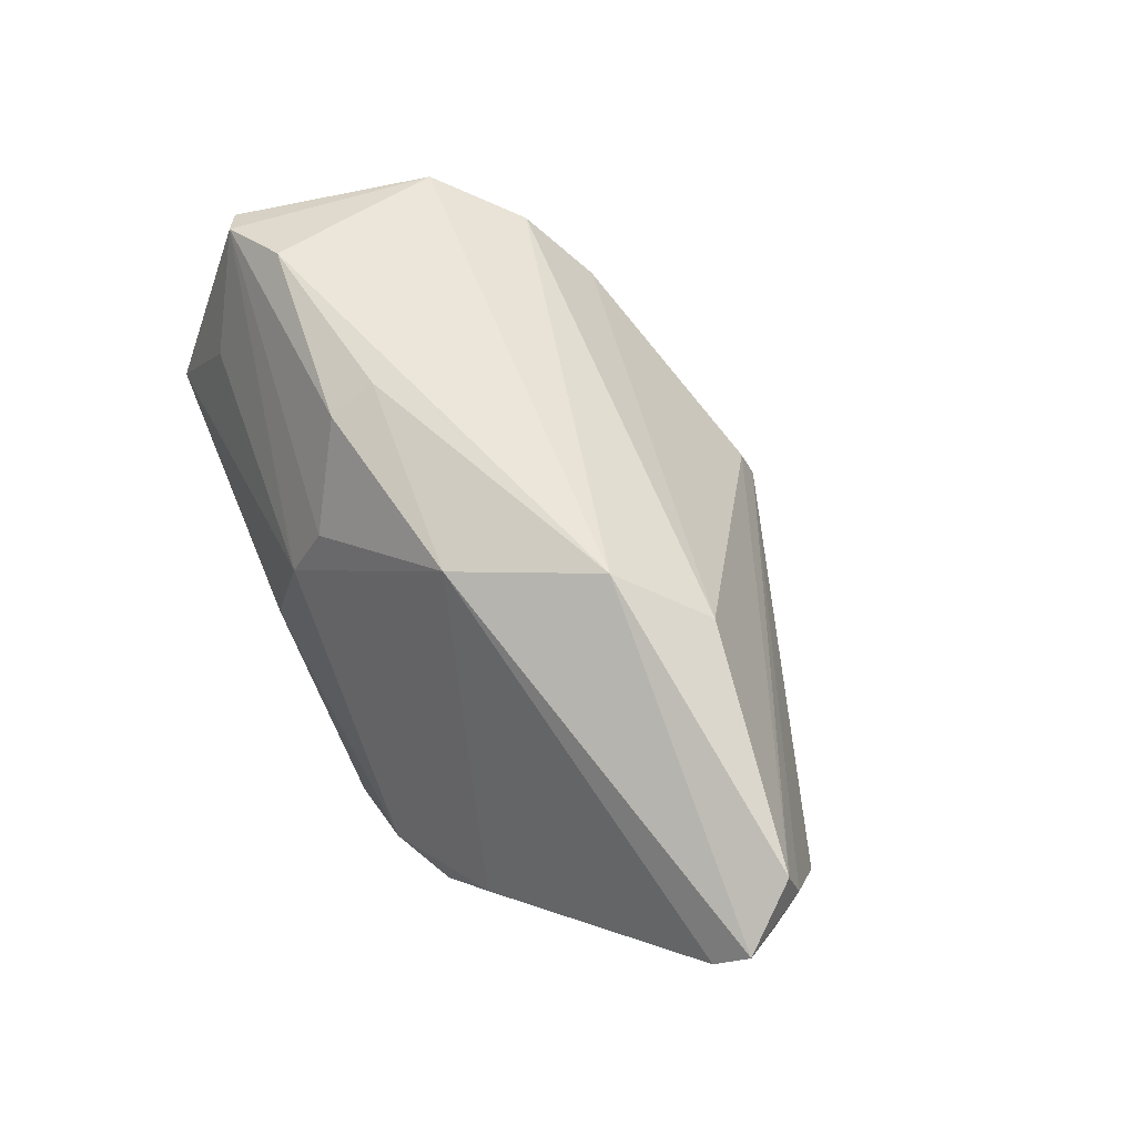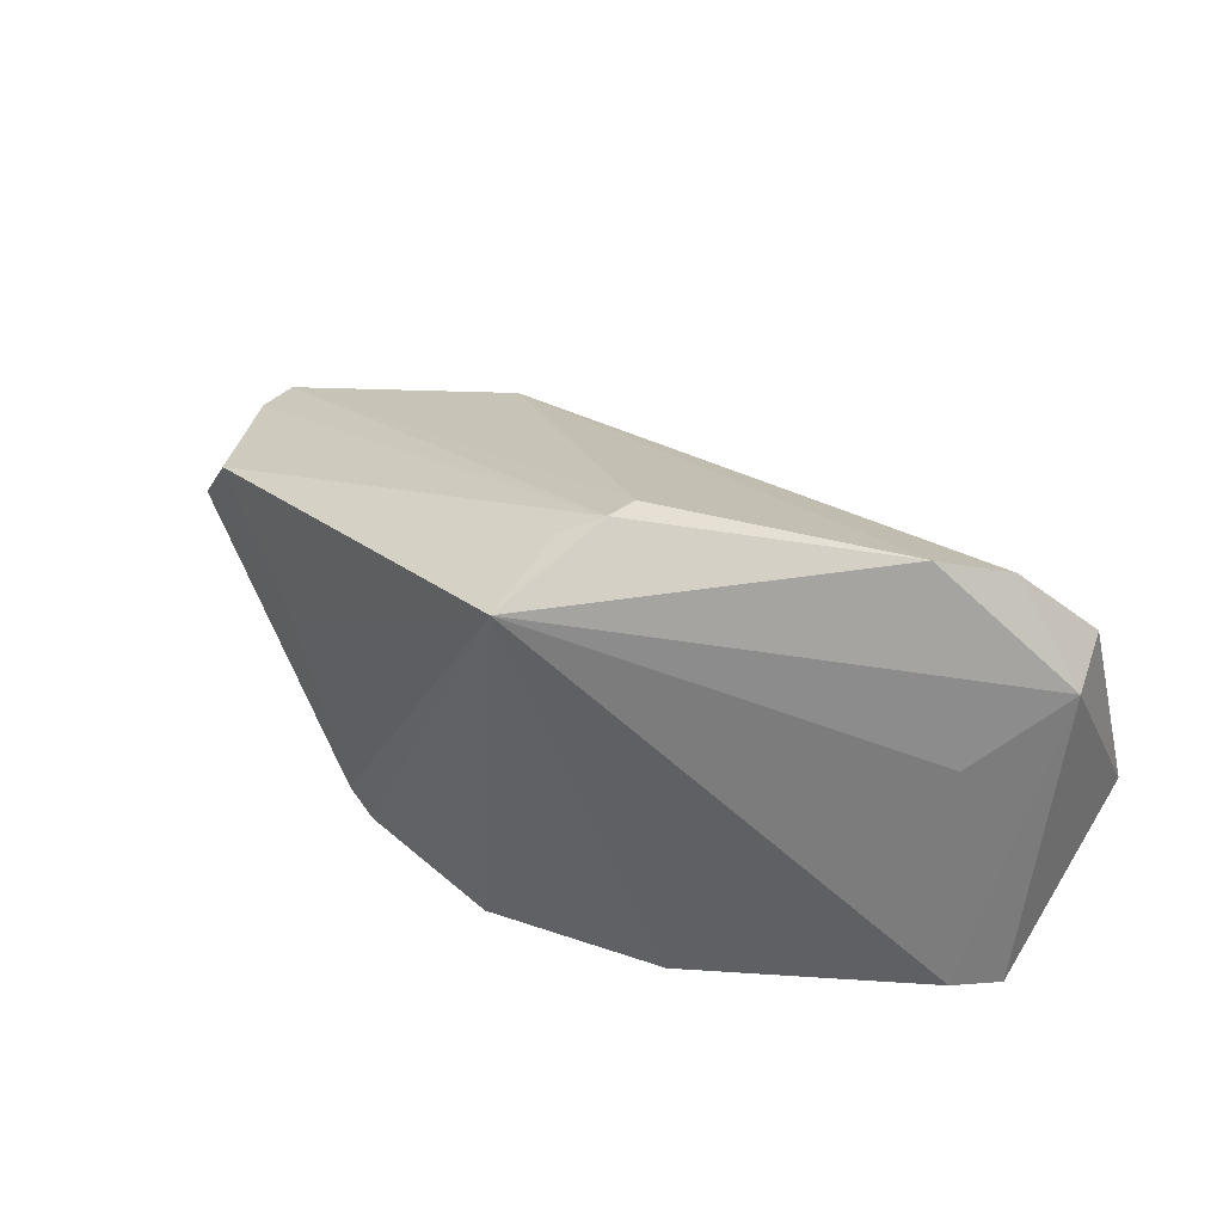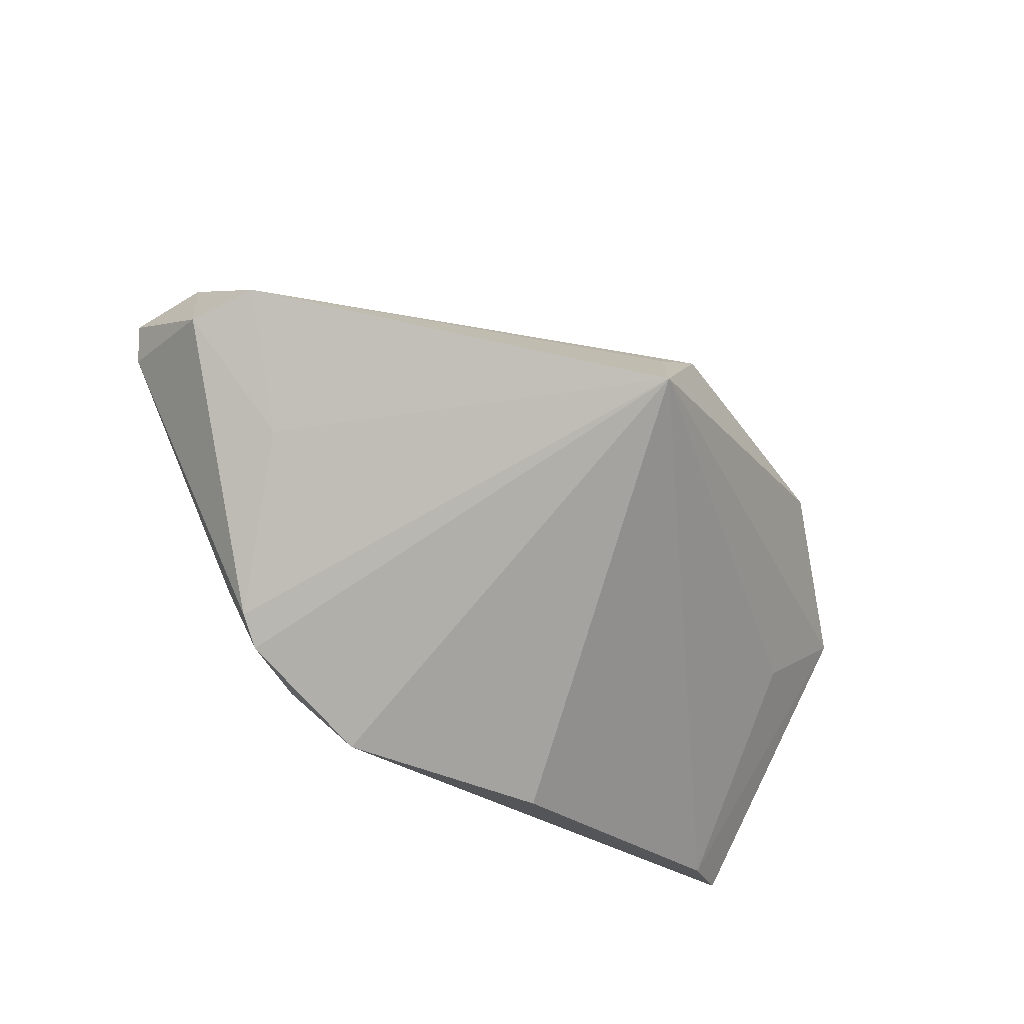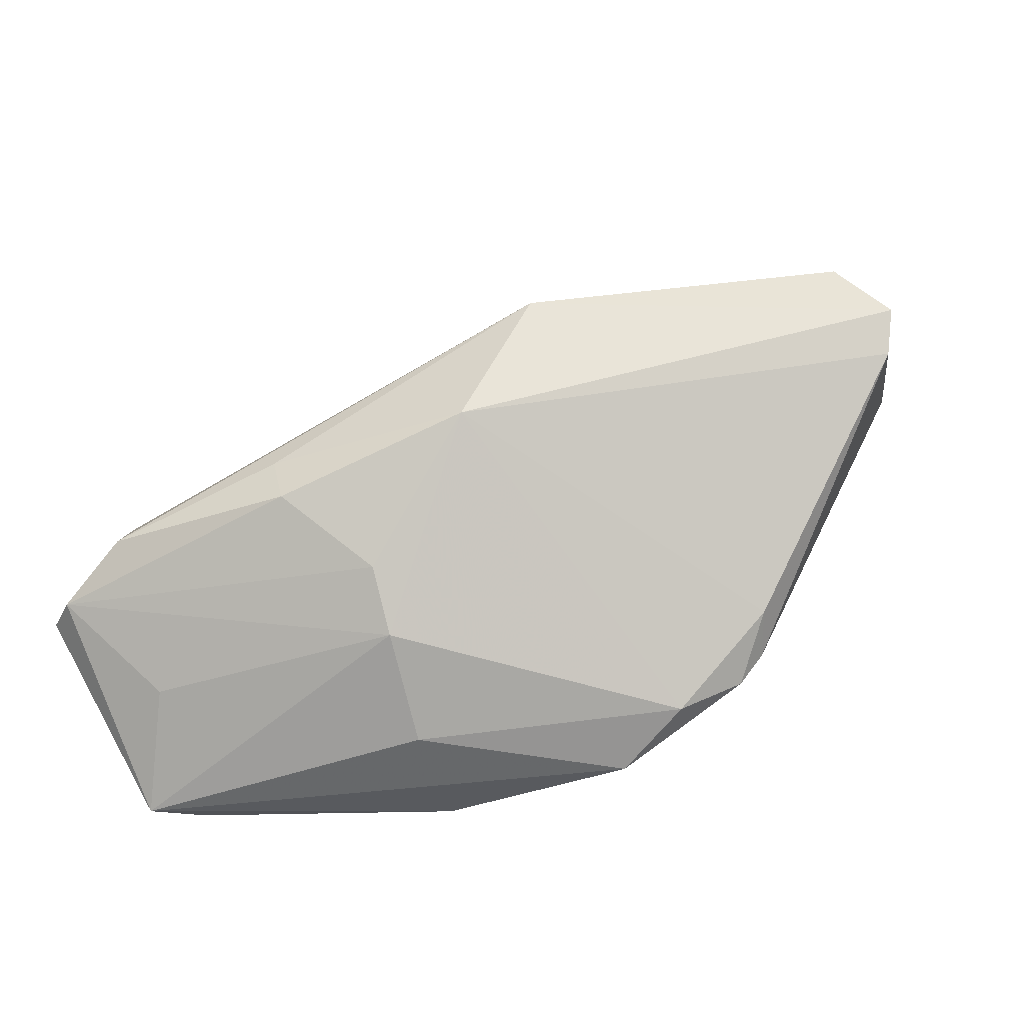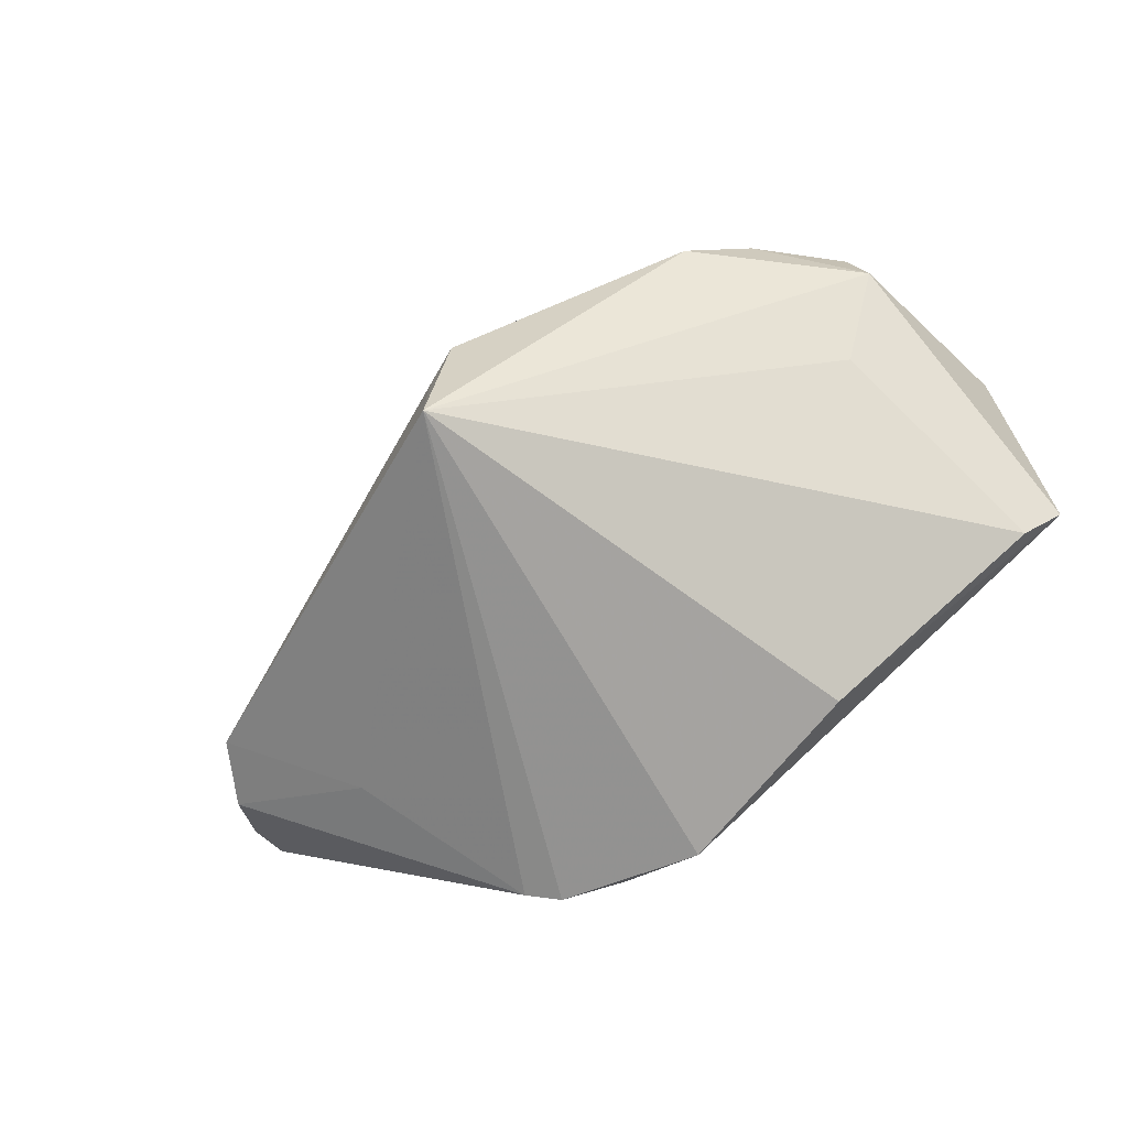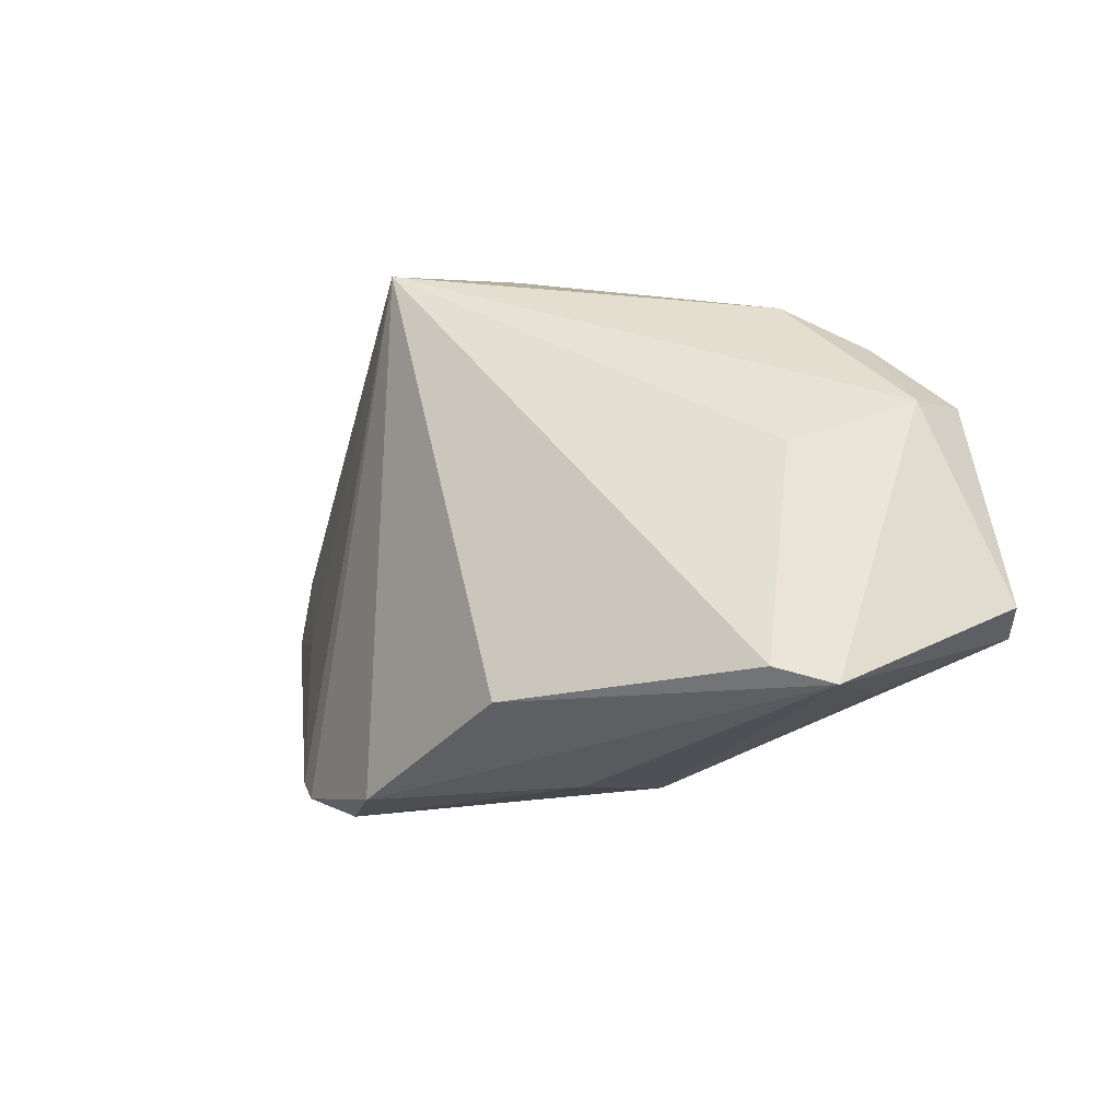
<metadata>
{"format":"obj","ext":"obj","renderer":"f3d","projection":"perspective","resolution":1024,"background":"white","views":[{"elev":58.8,"azim":59.5,"up":"+Z"},{"elev":53.5,"azim":-149.1,"up":"+Y"},{"elev":-75.1,"azim":144.4,"up":"+Z"},{"elev":-67.2,"azim":28.1,"up":"+Y"},{"elev":-71.8,"azim":-146.1,"up":"+Z"},{"elev":-16.9,"azim":-125.0,"up":"+Y"}]}
</metadata>
<code>
v 0.01904 -0.03033 -0.02181
v -0.04224 0.007706 0.0002679
v 0.06422 -0.009057 0.002761
v -0.03894 0.02426 0.01743
v -0.05457 -0.02497 -0.004133
v -0.01645 -0.01739 0.02603
v 0.06716 -0.005728 0.006989
v 0.06068 0.003605 -0.008328
v 0.06292 0.003994 0.00715
v -0.04471 -0.02203 0.0102
v -0.04879 0.01436 0.0222
v 0.03168 0.01073 0.02135
v 0.03129 -0.02407 -0.0228
v -0.01809 -0.0228 -0.02512
v -0.03136 0.03064 0.009245
v -0.01674 -0.01107 0.02872
v 0.008219 -0.03033 -0.02643
v 0.04238 -0.001309 -0.01645
v 0.03441 -0.02454 -0.01681
v -0.04154 -0.0122 0.02935
v 0.003575 0.03844 -0.02727
v 0.05615 0.01223 -0.009252
v 0.003404 0.03848 -0.0143
v -0.05058 0.01308 0.01356
v 0.02355 0.0002239 0.02935
v -0.001718 0.03849 -0.005796
v -0.0561 -0.01239 0.02252
v -0.01431 -0.03033 -0.009334
v 0.06262 0.002124 0.01301
v 0.02728 -0.02691 -0.0239
v -0.0008606 0.04027 -0.01058
v 0.01047 -0.0159 0.02469
v -0.05193 -0.01484 0.02527
v -0.01059 -0.02824 0.005347
v -0.008704 -0.02453 0.01371
v -0.04928 -0.02258 -0.00939
f 30 21 13
f 30 13 19
f 11 4 24
f 15 4 12
f 15 21 24
f 24 4 15
f 24 21 2
f 27 11 24
f 33 11 27
f 8 13 18
f 18 22 8
f 18 13 21
f 21 22 18
f 3 19 13
f 3 8 7
f 3 13 8
f 7 32 3
f 3 32 19
f 17 21 30
f 19 32 1
f 28 17 1
f 30 19 1
f 1 17 30
f 33 27 5
f 5 27 24
f 5 17 28
f 21 15 31
f 12 4 25
f 4 11 25
f 25 32 7
f 33 35 6
f 35 32 6
f 28 1 34
f 34 5 28
f 34 32 35
f 34 1 32
f 34 35 33
f 21 17 14
f 17 5 14
f 26 31 15
f 26 15 12
f 12 25 29
f 29 26 12
f 31 26 29
f 29 25 7
f 23 22 21
f 21 31 23
f 23 31 22
f 33 6 20
f 20 11 33
f 20 25 11
f 32 25 16
f 16 6 32
f 25 20 16
f 16 20 6
f 33 5 10
f 10 34 33
f 5 34 10
f 21 14 36
f 36 14 5
f 36 2 21
f 24 2 36
f 36 5 24
f 22 31 9
f 31 29 9
f 9 29 7
f 7 8 9
f 8 22 9

</code>
